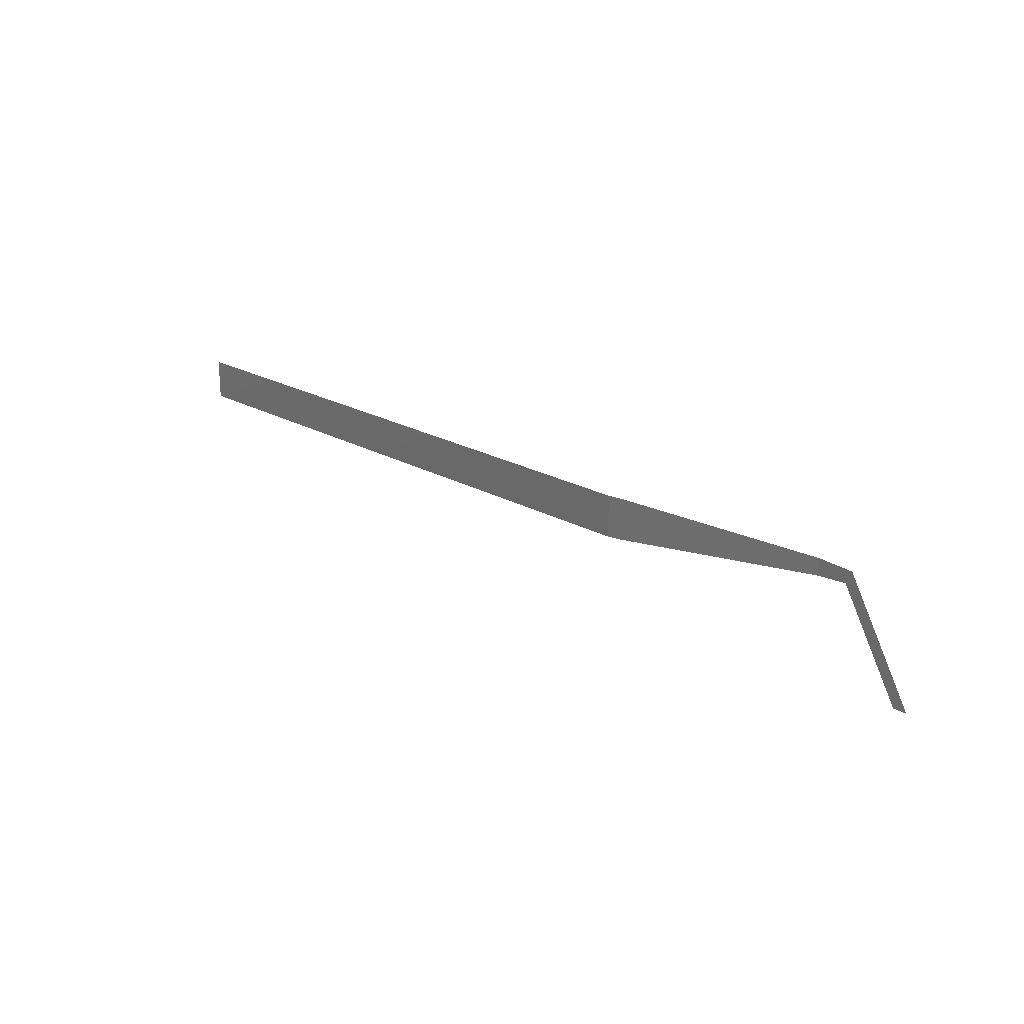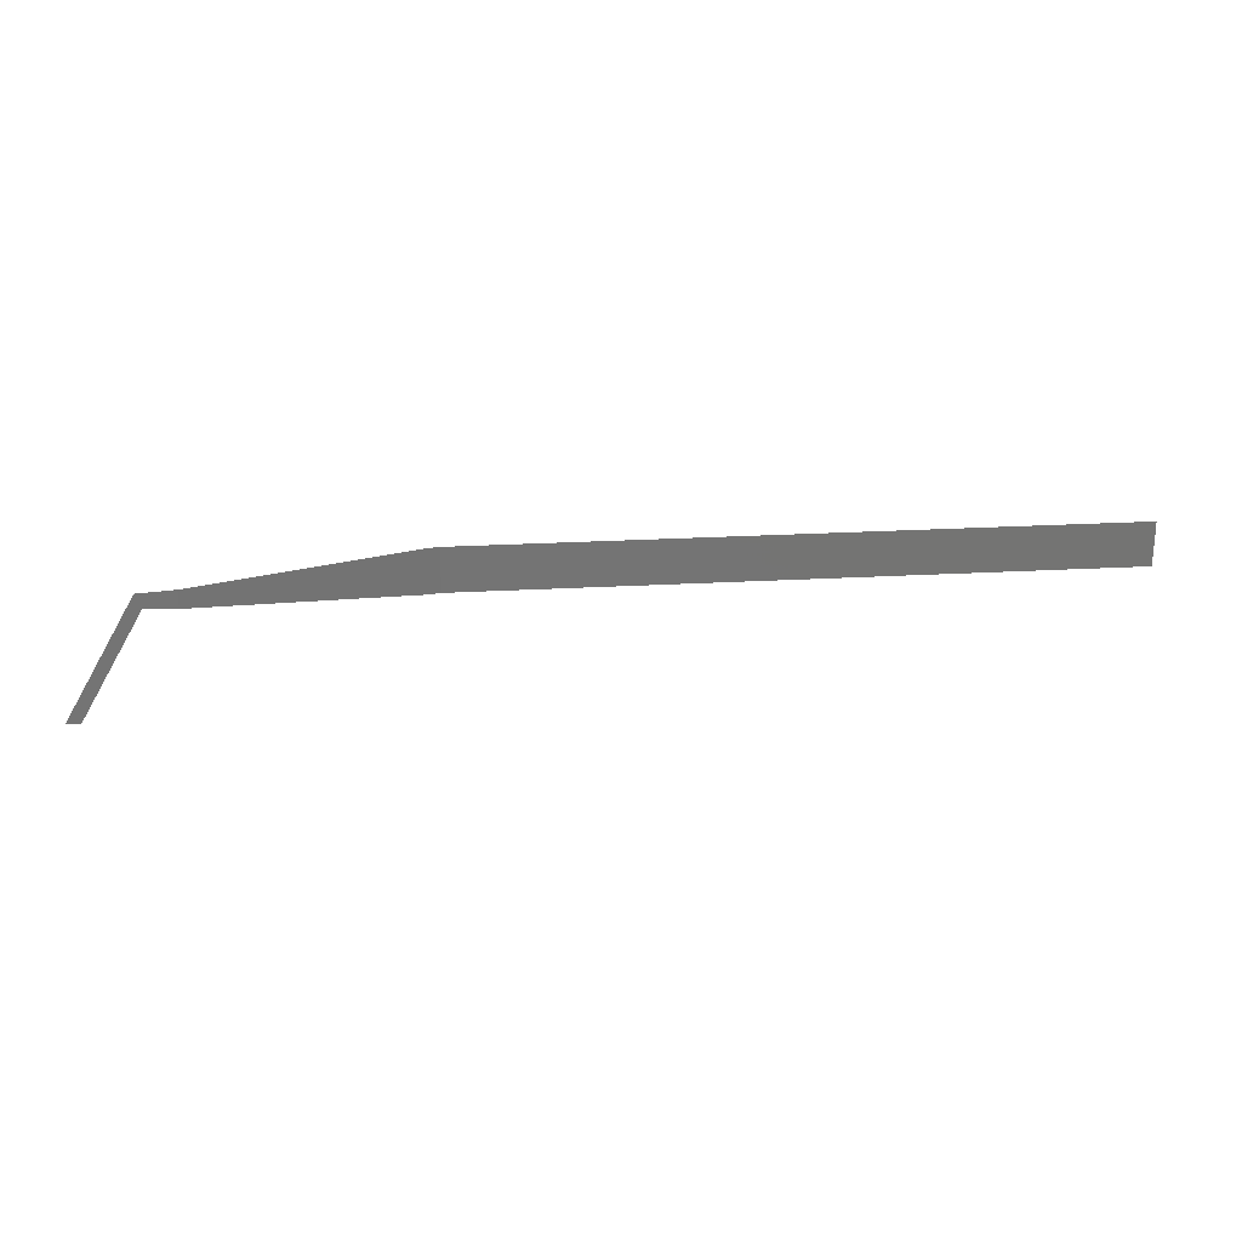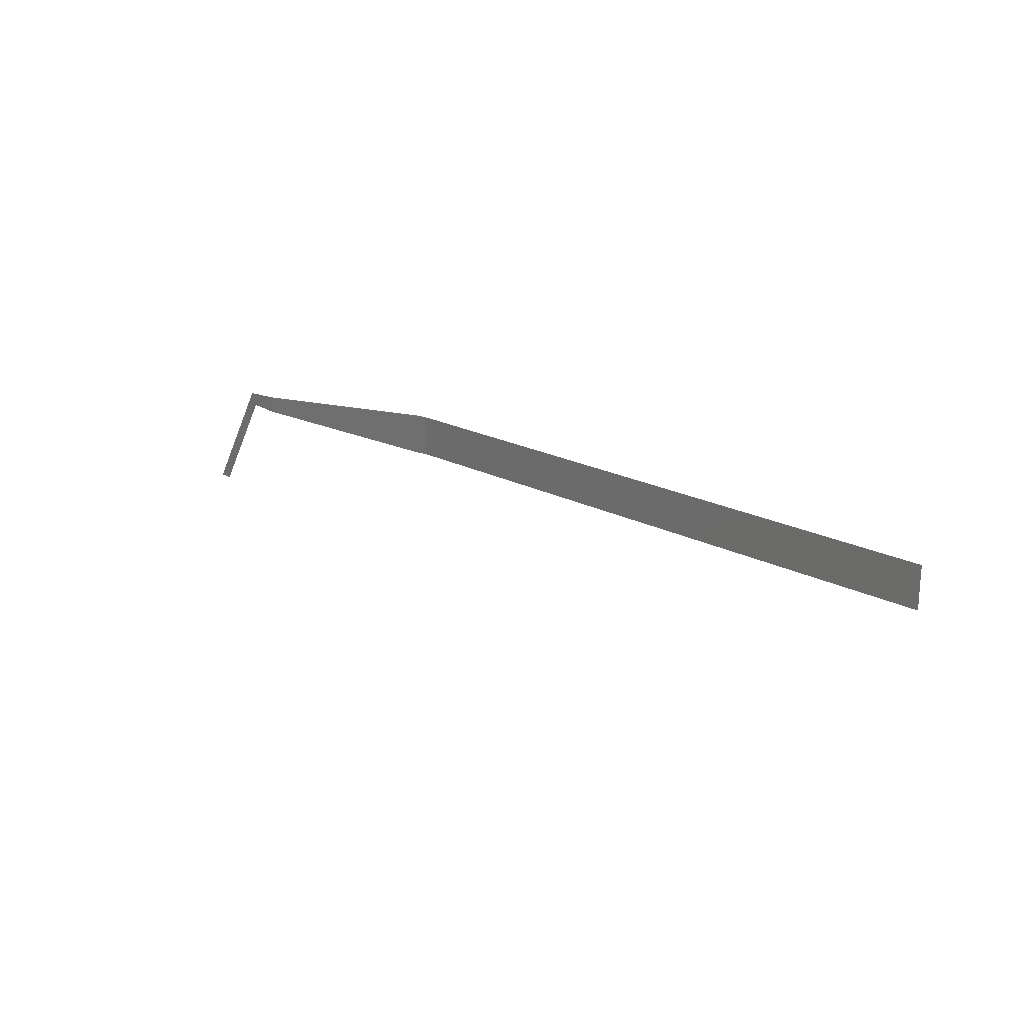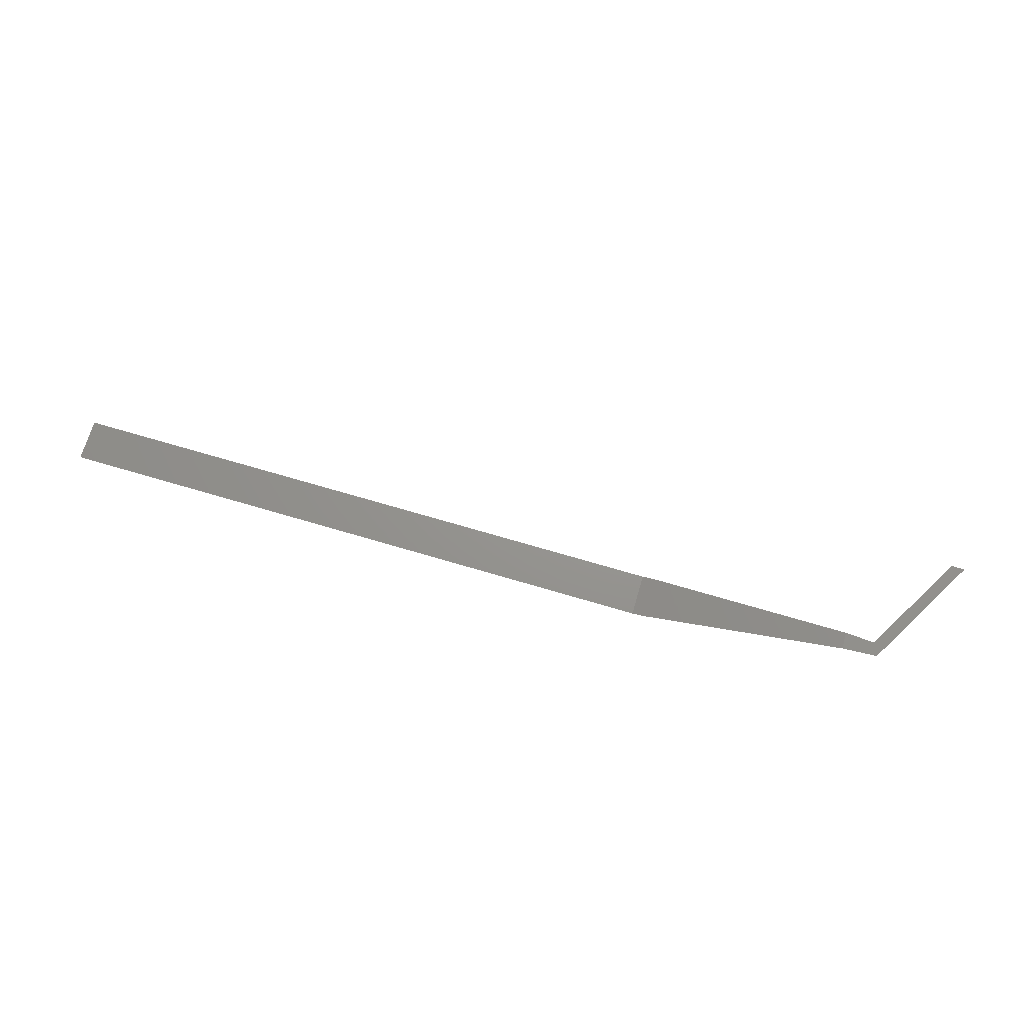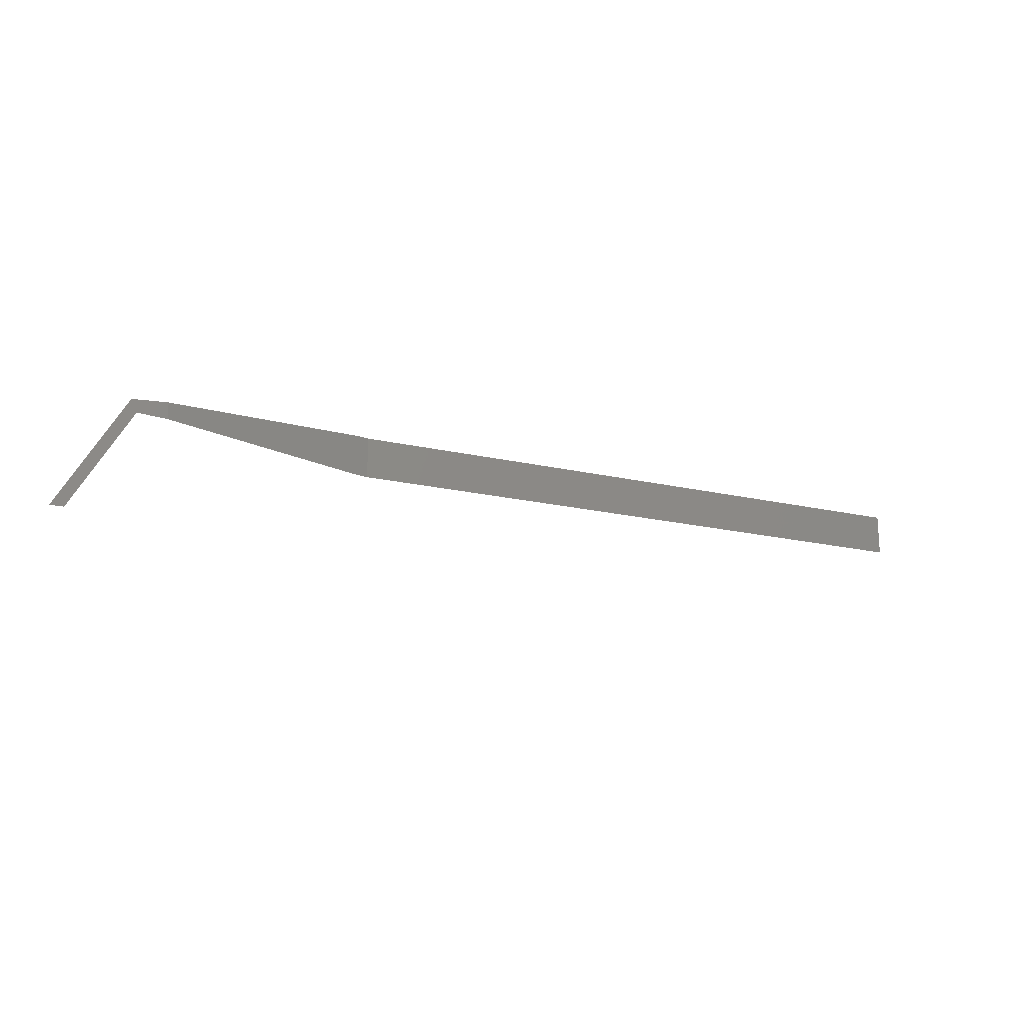
<metadata>
{"format":"stl","ext":"stl","renderer":"f3d","projection":"perspective","resolution":1024,"background":"white","views":[{"elev":21.8,"azim":-135.2,"up":"+Y"},{"elev":23.9,"azim":-5.5,"up":"+Y"},{"elev":20.0,"azim":44.3,"up":"+Y"},{"elev":70.6,"azim":-163.5,"up":"+Z"},{"elev":-19.4,"azim":-23.4,"up":"+Y"}]}
</metadata>
<code>
# stl→obj: 12 verts, 10 faces
v 2.428 2.801 1
v 1.728 2.438 1
v 1.587 2.749 1
v 0.32 1e-06 1
v 1e-06 1e-06 1
v 2.428 2.395 1
v 7.528 3.098 2.665e-15
v 7.528 2.098 2.665e-15
v 7.228 3.098 0.05882
v 7.228 2.098 0.05882
v 22.23 3.098 2.665e-15
v 22.23 2.098 2.665e-15
f 1 2 3
f 3 2 4
f 3 4 5
f 1 6 2
f 7 8 9
f 9 8 10
f 9 10 1
f 1 10 6
f 7 11 8
f 8 11 12

</code>
